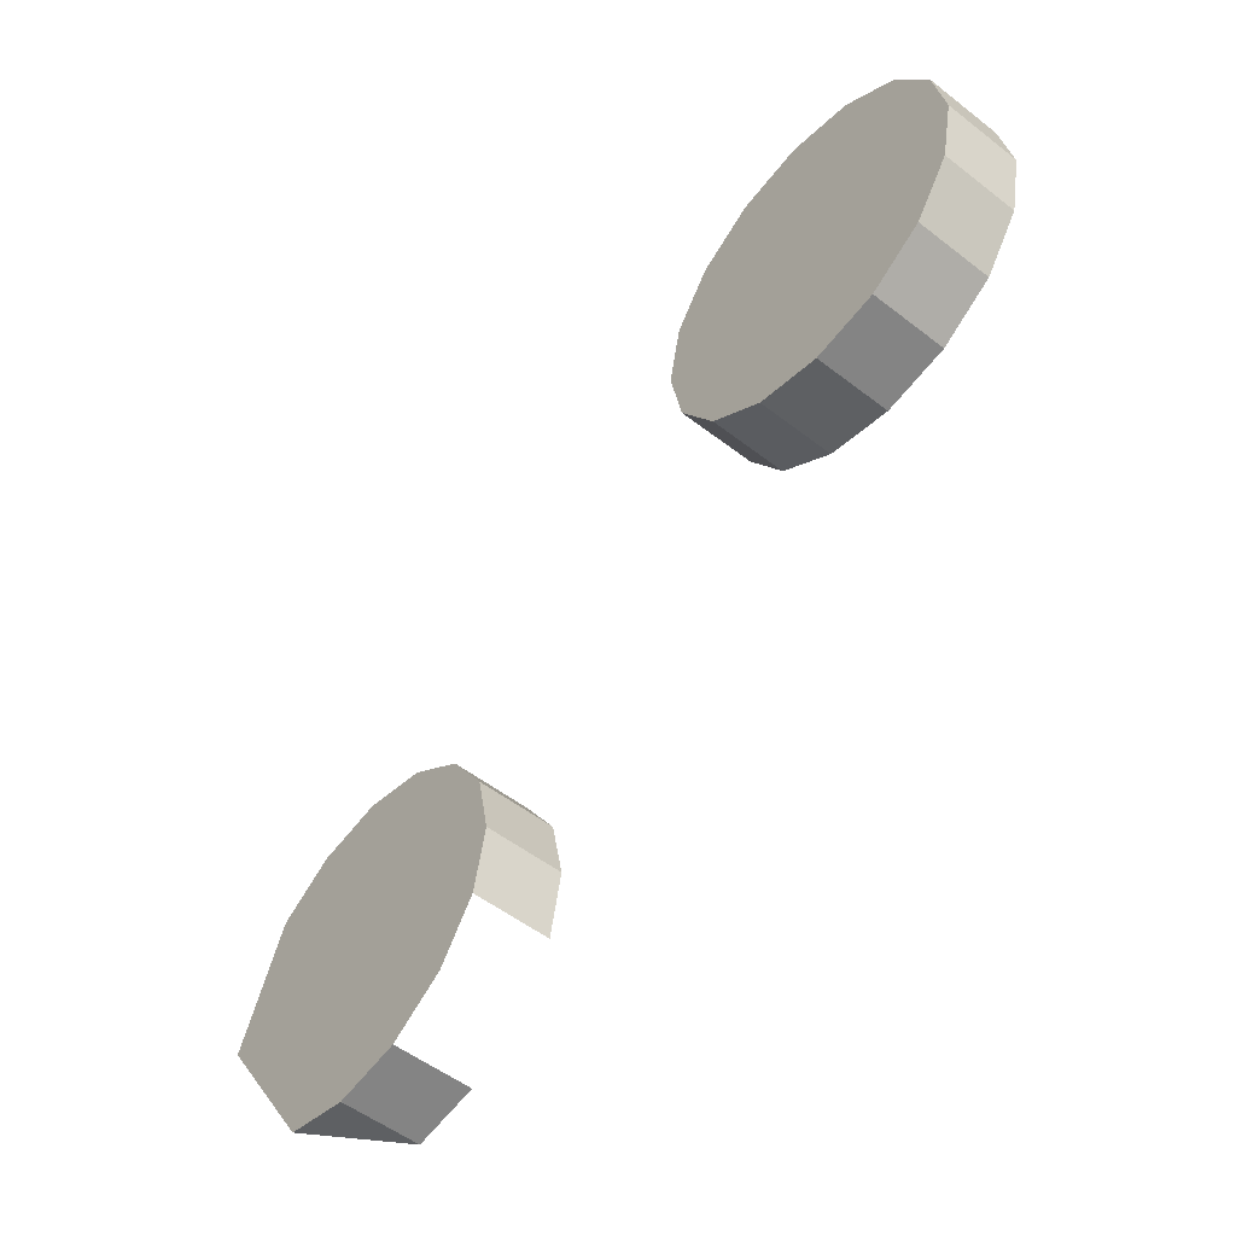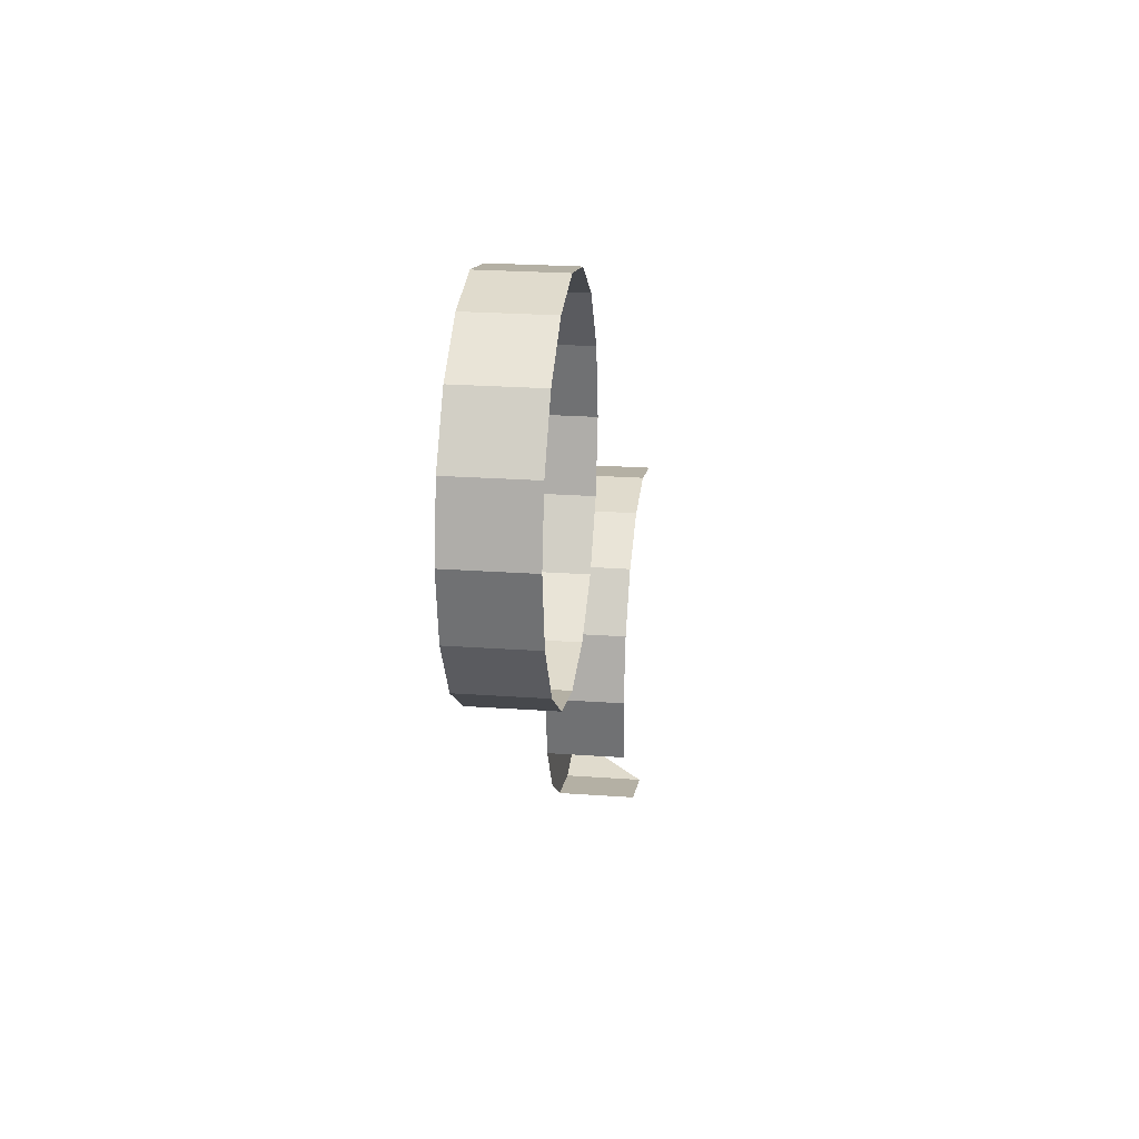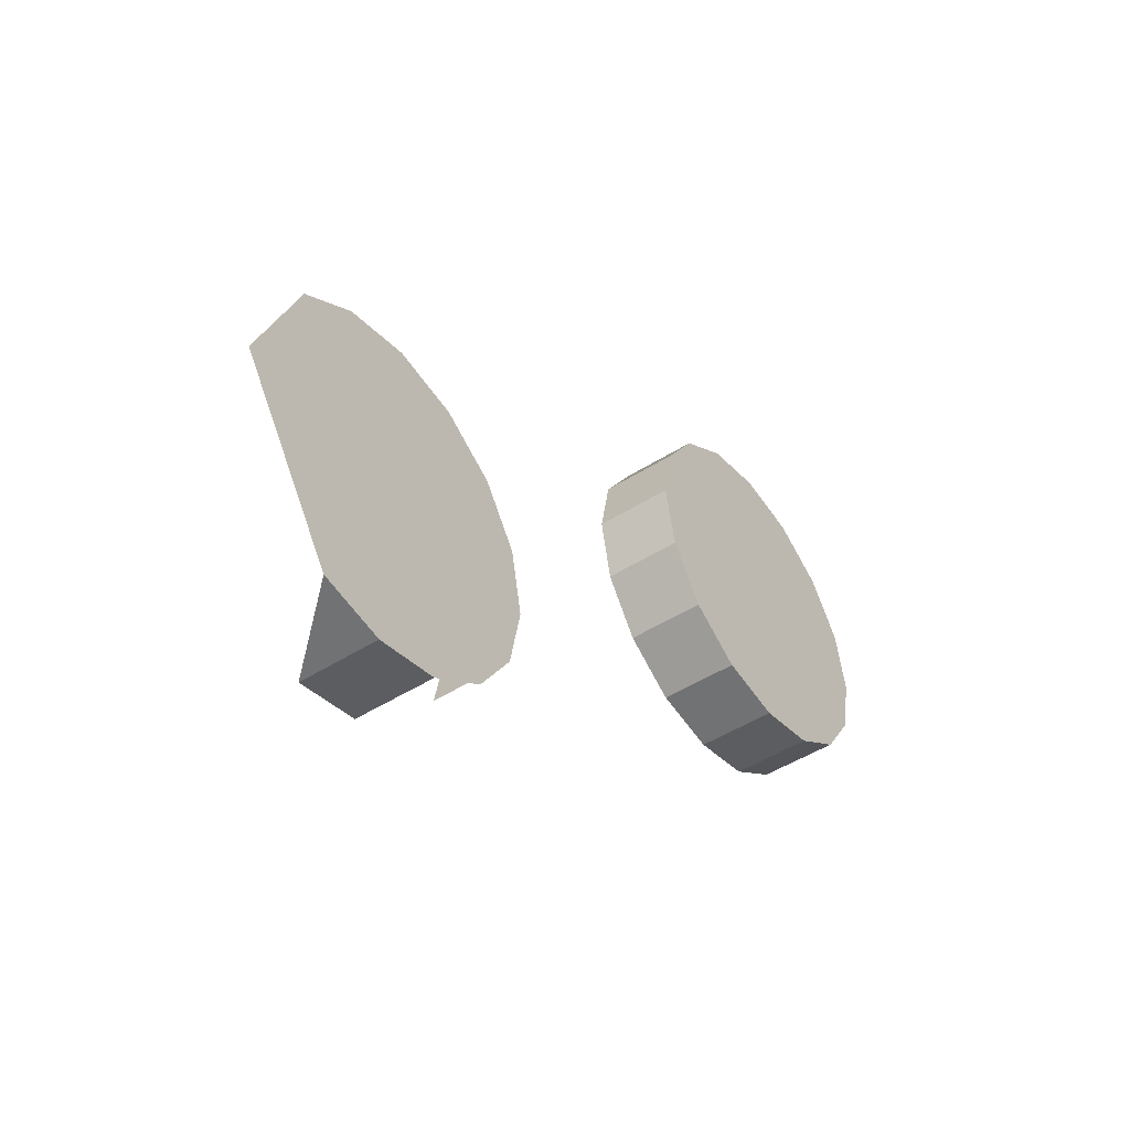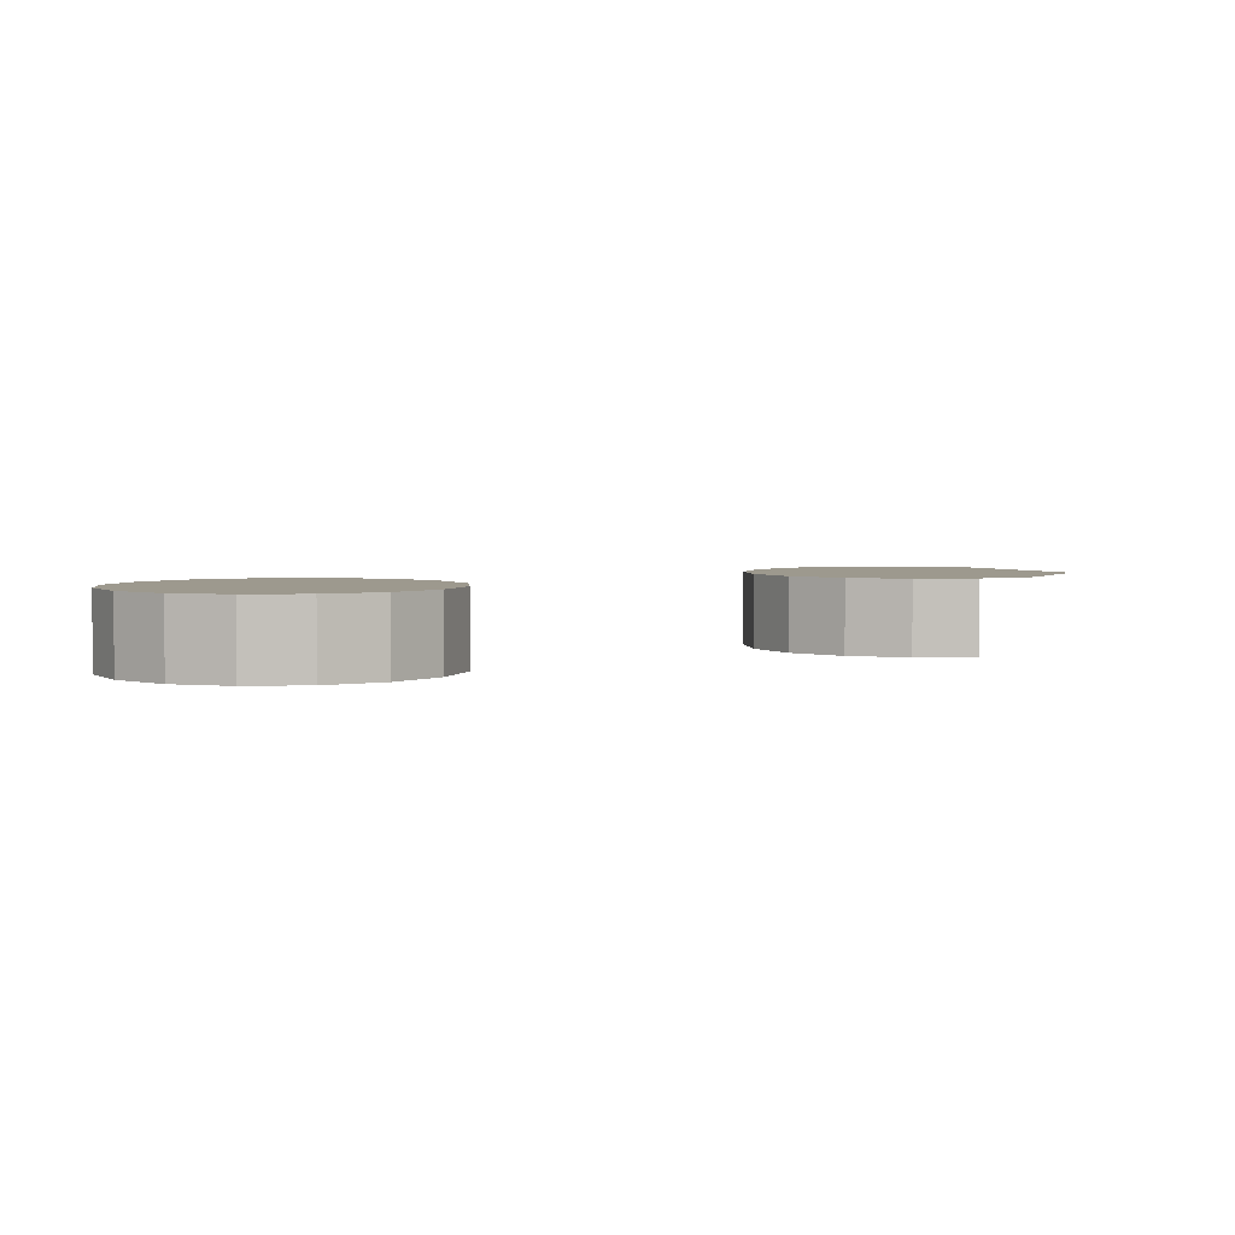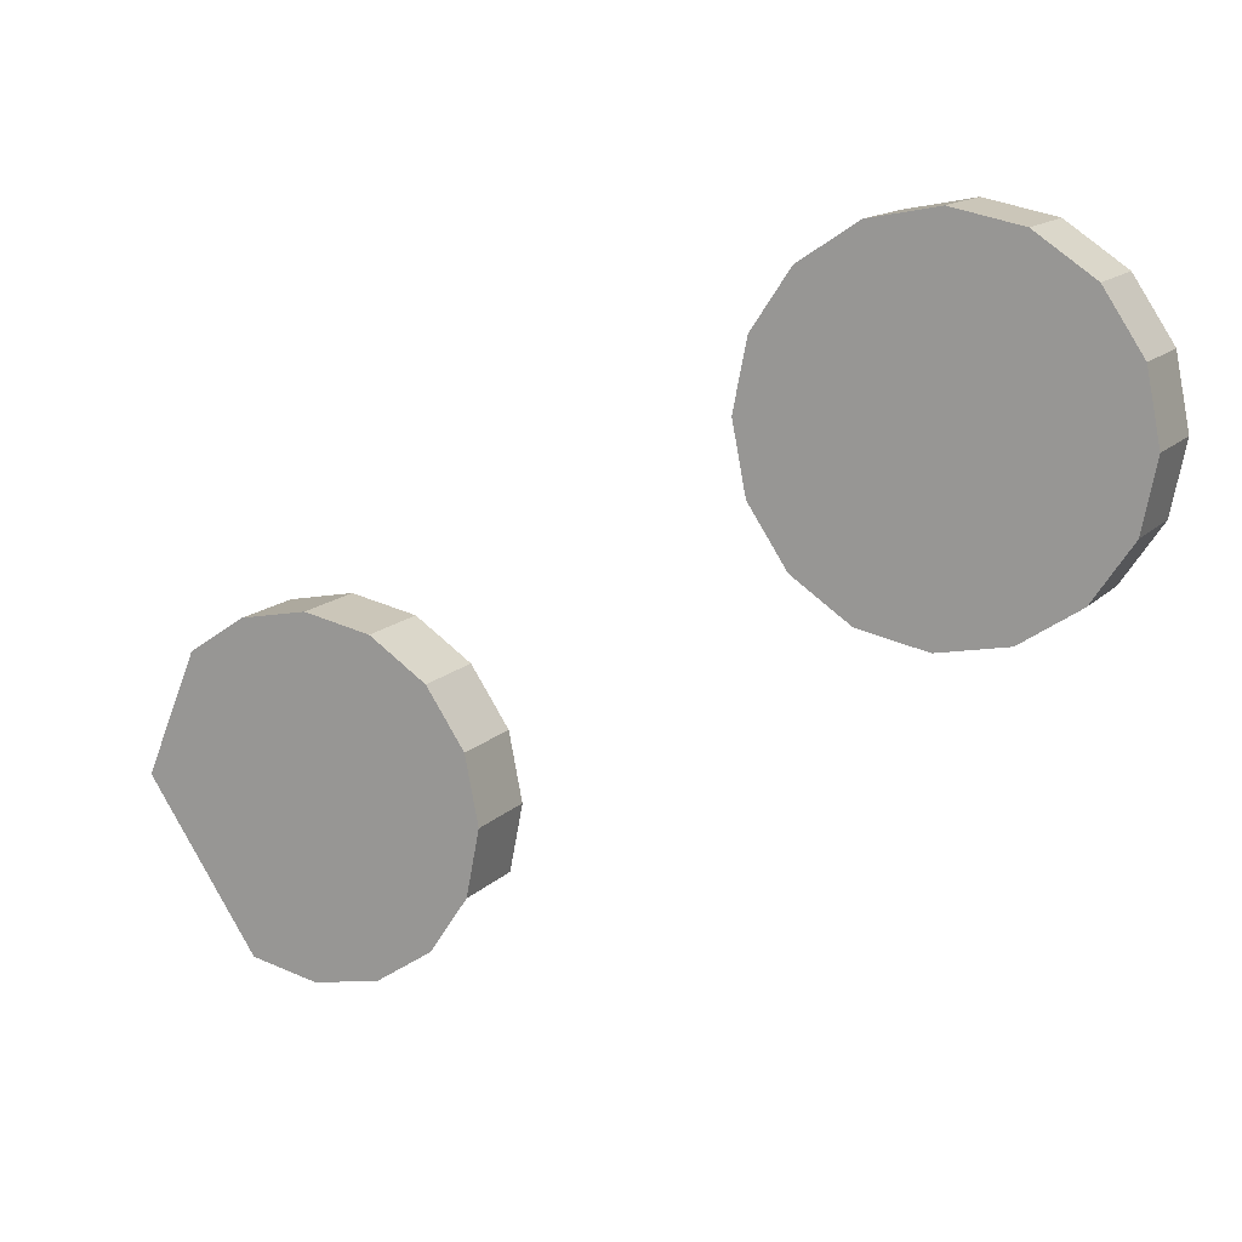
<metadata>
{"format":"obj","ext":"obj","renderer":"f3d","projection":"perspective","resolution":1024,"background":"white","views":[{"elev":-52.2,"azim":50.0,"up":"+Y"},{"elev":22.5,"azim":97.2,"up":"+Y"},{"elev":-47.3,"azim":-54.3,"up":"+Y"},{"elev":3.3,"azim":-174.8,"up":"+Z"},{"elev":14.2,"azim":26.9,"up":"+Y"}]}
</metadata>
<code>
o LM_L_LH3_UnderPF
v -82.26 741.2 -12.15
v -88.06 742.4 -12.15
v -82.26 741.2 -5.324
v -77.33 737.9 -12.15
v -82.26 741.2 -12.15
v -77.33 737.9 -5.324
v -88.06 742.4 -12.15
v -93.87 741.2 -12.15
v -88.06 742.4 -5.324
v -88.06 742.4 -12.15
v -88.06 742.4 -5.324
v -82.26 741.2 -5.324
v -82.26 741.2 -12.15
v -82.26 741.2 -5.324
v -77.33 737.9 -5.324
v -74.05 733 -12.15
v -77.33 737.9 -12.15
v -74.05 733 -5.324
v -93.87 741.2 -12.15
v -98.79 737.9 -12.15
v -93.87 741.2 -5.324
v -93.87 741.2 -12.15
v -93.87 741.2 -5.324
v -88.06 742.4 -5.324
v -77.33 737.9 -12.15
v -77.33 737.9 -5.324
v -74.05 733 -5.324
v -77.33 737.9 -5.324
v -82.26 741.2 -5.324
v -88.06 742.4 -5.324
v -72.89 727.2 -12.15
v -74.05 733 -12.15
v -72.89 727.2 -5.324
v -98.79 737.9 -12.15
v -98.79 737.9 -5.324
v -93.87 741.2 -5.324
v -98.79 737.9 -12.15
v -102.1 733 -12.15
v -98.79 737.9 -5.324
v -88.06 742.4 -5.324
v -93.87 741.2 -5.324
v -98.79 737.9 -5.324
v -74.05 733 -12.15
v -74.05 733 -5.324
v -72.89 727.2 -5.324
v -72.89 727.2 -5.324
v -74.05 733 -5.324
v -77.33 737.9 -5.324
v -102.1 733 -12.15
v -102.1 733 -5.324
v -98.79 737.9 -5.324
v -74.05 721.4 -12.15
v -72.89 727.2 -12.15
v -74.05 721.4 -5.324
v -102.1 733 -12.15
v -103.2 727.2 -12.15
v -102.1 733 -5.324
v -72.89 727.2 -12.15
v -72.89 727.2 -5.324
v -74.05 721.4 -5.324
v -88.06 712 -5.324
v -88.06 742.4 -5.324
v -98.79 737.9 -5.324
v -102.1 733 -5.324
v -103.2 727.2 -5.324
v -88.06 712 -5.324
v -72.89 727.2 -5.324
v -77.33 737.9 -5.324
v -103.2 727.2 -12.15
v -103.2 727.2 -5.324
v -102.1 733 -5.324
v -77.33 716.5 -12.15
v -74.05 721.4 -12.15
v -77.33 716.5 -5.324
v -103.2 727.2 -12.15
v -102.1 721.4 -12.15
v -103.2 727.2 -5.324
v -74.05 721.4 -12.15
v -74.05 721.4 -5.324
v -77.33 716.5 -5.324
v -77.33 716.5 -5.324
v -74.05 721.4 -5.324
v -82.26 713.2 -12.15
v -77.33 716.5 -12.15
v -82.26 713.2 -5.324
v -102.1 721.4 -12.15
v -98.79 716.5 -12.15
v -102.1 721.4 -5.324
v -102.1 721.4 -12.15
v -102.1 721.4 -5.324
v -103.2 727.2 -5.324
v -82.26 713.2 -5.324
v -77.33 716.5 -12.15
v -77.33 716.5 -5.324
v -82.26 713.2 -5.324
v -72.89 727.2 -5.324
v -88.06 712 -5.324
v -82.26 713.2 -5.324
v -88.06 712 -12.15
v -82.26 713.2 -12.15
v -88.06 712 -5.324
v -98.79 716.5 -12.15
v -93.87 713.2 -12.15
v -98.79 716.5 -5.324
v -93.87 713.2 -12.15
v -88.06 712 -12.15
v -93.87 713.2 -5.324
v -98.79 716.5 -12.15
v -98.79 716.5 -5.324
v -102.1 721.4 -5.324
v -102.1 721.4 -5.324
v -98.79 716.5 -5.324
v -82.26 713.2 -12.15
v -82.26 713.2 -5.324
v -88.06 712 -5.324
v -103.2 727.2 -5.324
v -98.79 716.5 -5.324
v -93.87 713.2 -5.324
v -93.87 713.2 -5.324
v -93.87 713.2 -12.15
v -93.87 713.2 -5.324
v -98.79 716.5 -5.324
v -88.06 712 -12.15
v -88.06 712 -5.324
v -93.87 713.2 -5.324
v -133.3 708 -12.15
v -139.1 709.2 -12.15
v -133.3 708 -5.324
v -128.3 704.7 -12.15
v -133.3 708 -12.15
v -128.3 704.7 -5.324
v -139.1 709.2 -12.15
v -144.9 708 -12.15
v -139.1 709.2 -5.324
v -139.1 709.2 -12.15
v -139.1 709.2 -5.324
v -133.3 708 -5.324
v -133.3 708 -12.15
v -133.3 708 -5.324
v -128.3 704.7 -5.324
v -125 699.8 -12.15
v -128.3 704.7 -12.15
v -125 699.8 -5.324
v -144.9 708 -12.15
v -144.9 708 -5.324
v -139.1 709.2 -5.324
v -128.3 704.7 -12.15
v -128.3 704.7 -5.324
v -125 699.8 -5.324
v -128.3 704.7 -5.324
v -133.3 708 -5.324
v -139.1 709.2 -5.324
v -123.9 694 -12.15
v -125 699.8 -12.15
v -123.9 694 -5.324
v -139.1 709.2 -5.324
v -144.9 708 -5.324
v -149.8 704.7 -5.324
v -125 699.8 -12.15
v -125 699.8 -5.324
v -123.9 694 -5.324
v -123.9 694 -5.324
v -125 699.8 -5.324
v -128.3 704.7 -5.324
v -125 688.2 -12.15
v -123.9 694 -12.15
v -125 688.2 -5.324
v -123.9 694 -12.15
v -123.9 694 -5.324
v -125 688.2 -5.324
v -139.1 678.8 -5.324
v -139.1 709.2 -5.324
v -149.8 704.7 -5.324
v -139.1 678.8 -5.324
v -123.9 694 -5.324
v -128.3 704.7 -5.324
v -128.3 683.3 -5.324
v -125 688.2 -5.324
v -154.2 694 -5.324
v -123.9 694 -5.324
v -133.3 680 -5.324
v -128.3 683.3 -5.324
v -133.3 680 -5.324
v -139.1 678.8 -12.15
v -133.3 680 -12.15
v -139.1 678.8 -5.324
v -133.3 680 -12.15
v -133.3 680 -5.324
v -139.1 678.8 -5.324
v -144.9 680 -5.324
v -139.1 678.8 -12.15
v -139.1 678.8 -5.324
v -144.9 680 -5.324
f 3 2 1
f 6 5 4
f 9 8 7
f 12 11 10
f 15 14 13
f 18 17 16
f 21 20 19
f 24 23 22
f 27 26 25
f 30 29 28
f 33 32 31
f 36 35 34
f 39 38 37
f 42 41 40
f 45 44 43
f 48 47 46
f 51 50 49
f 54 53 52
f 57 56 55
f 60 59 58
f 62 48 61
f 63 62 61
f 65 64 63
f 68 67 66
f 71 70 69
f 74 73 72
f 77 76 75
f 80 79 78
f 46 82 81
f 65 63 61
f 85 84 83
f 88 87 86
f 91 90 89
f 81 92 46
f 95 94 93
f 98 97 96
f 101 100 99
f 104 103 102
f 107 106 105
f 110 109 108
f 112 111 65
f 115 114 113
f 118 117 116
f 61 119 65
f 122 121 120
f 125 124 123
f 128 127 126
f 131 130 129
f 134 133 132
f 137 136 135
f 140 139 138
f 143 142 141
f 146 145 144
f 149 148 147
f 152 151 150
f 155 154 153
f 158 157 156
f 161 160 159
f 164 163 162
f 167 166 165
f 170 169 168
f 172 164 171
f 173 172 171
f 176 175 174
f 162 178 177
f 179 173 171
f 182 181 180
f 183 171 162
f 186 185 184
f 189 188 187
f 171 190 179
f 193 192 191

</code>
